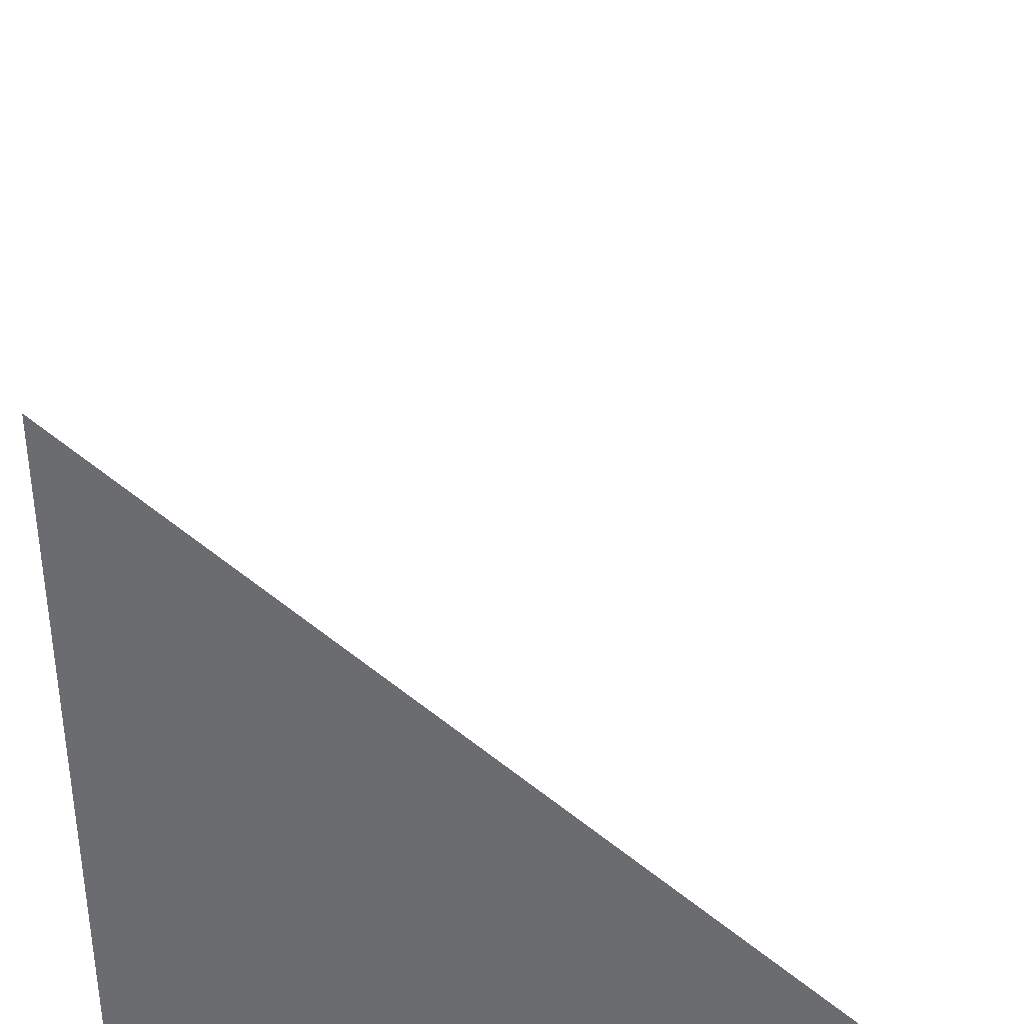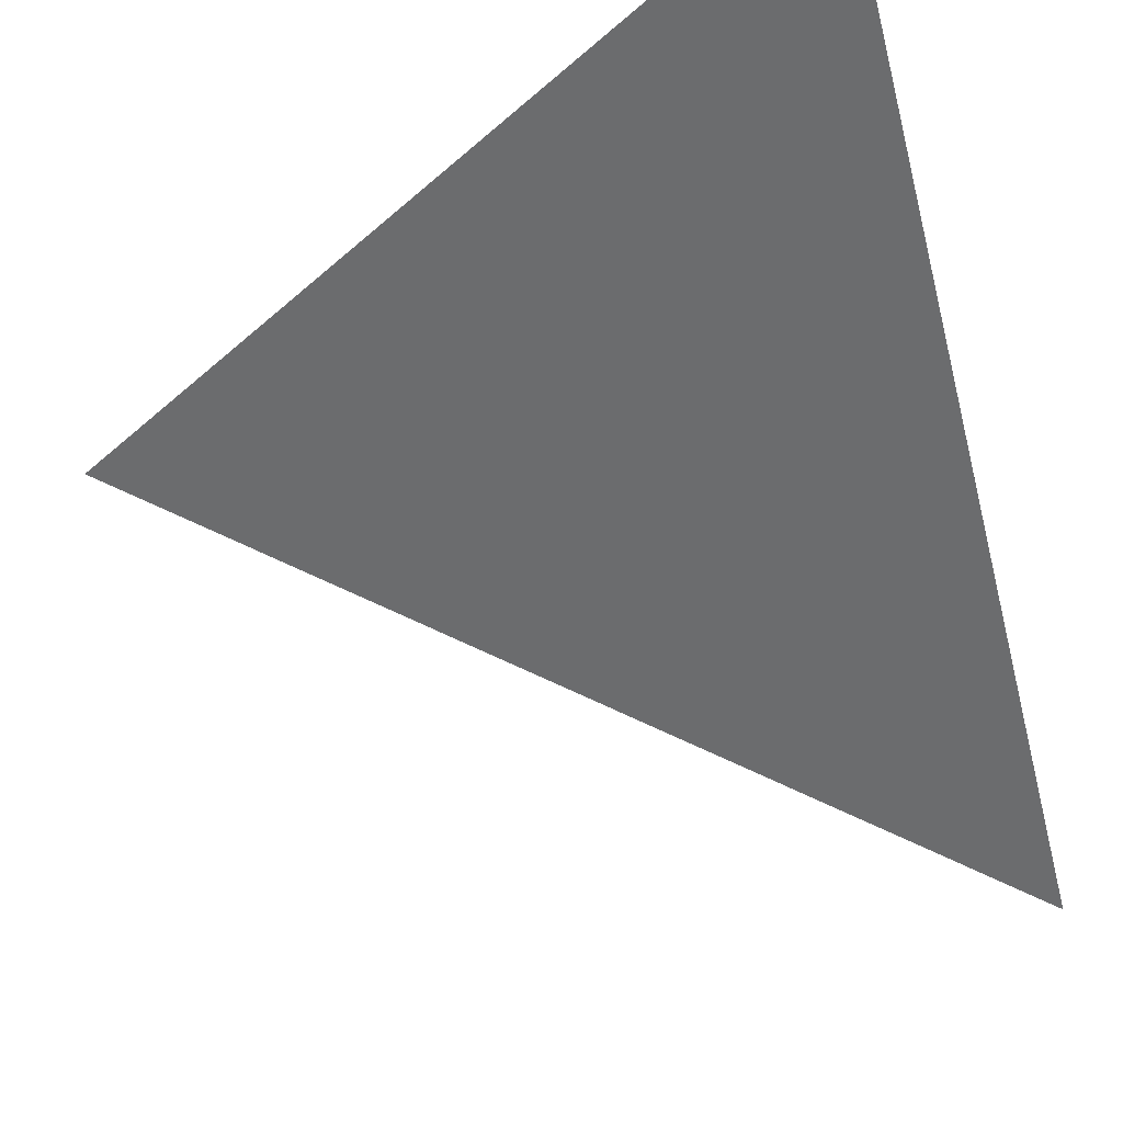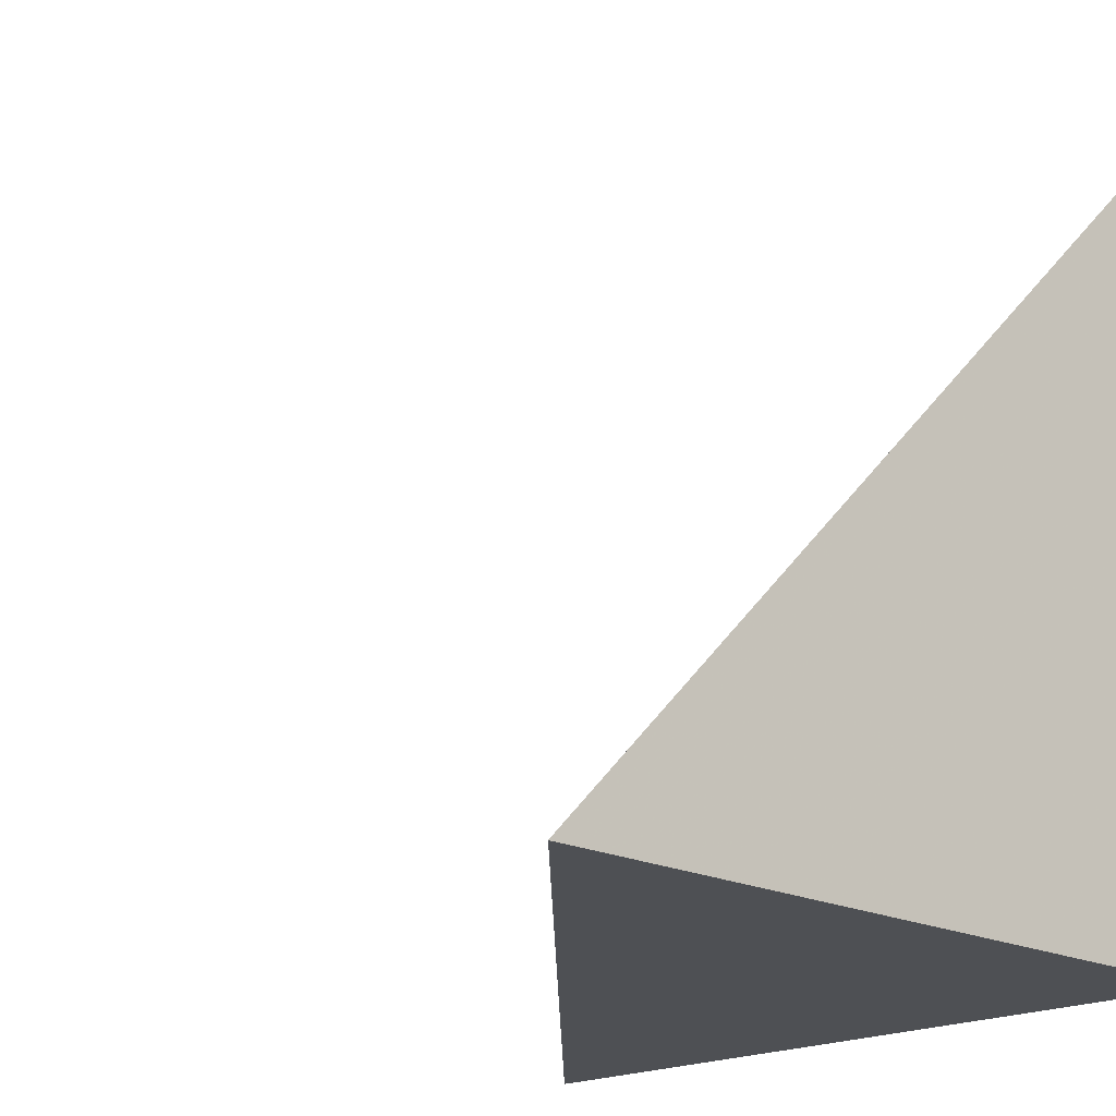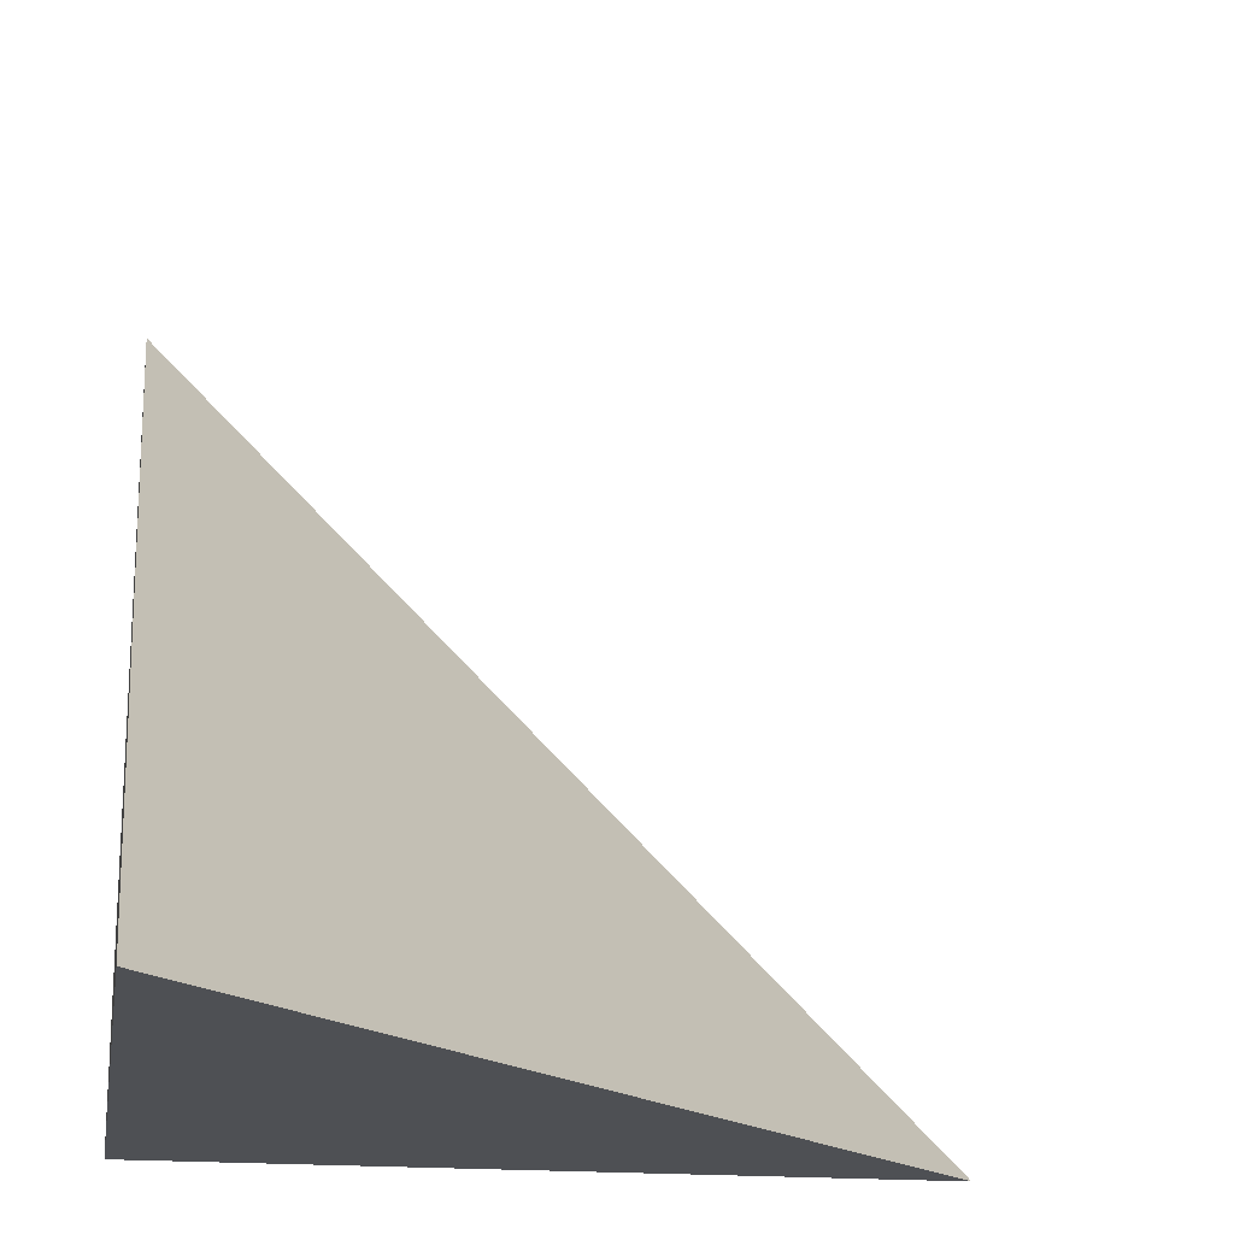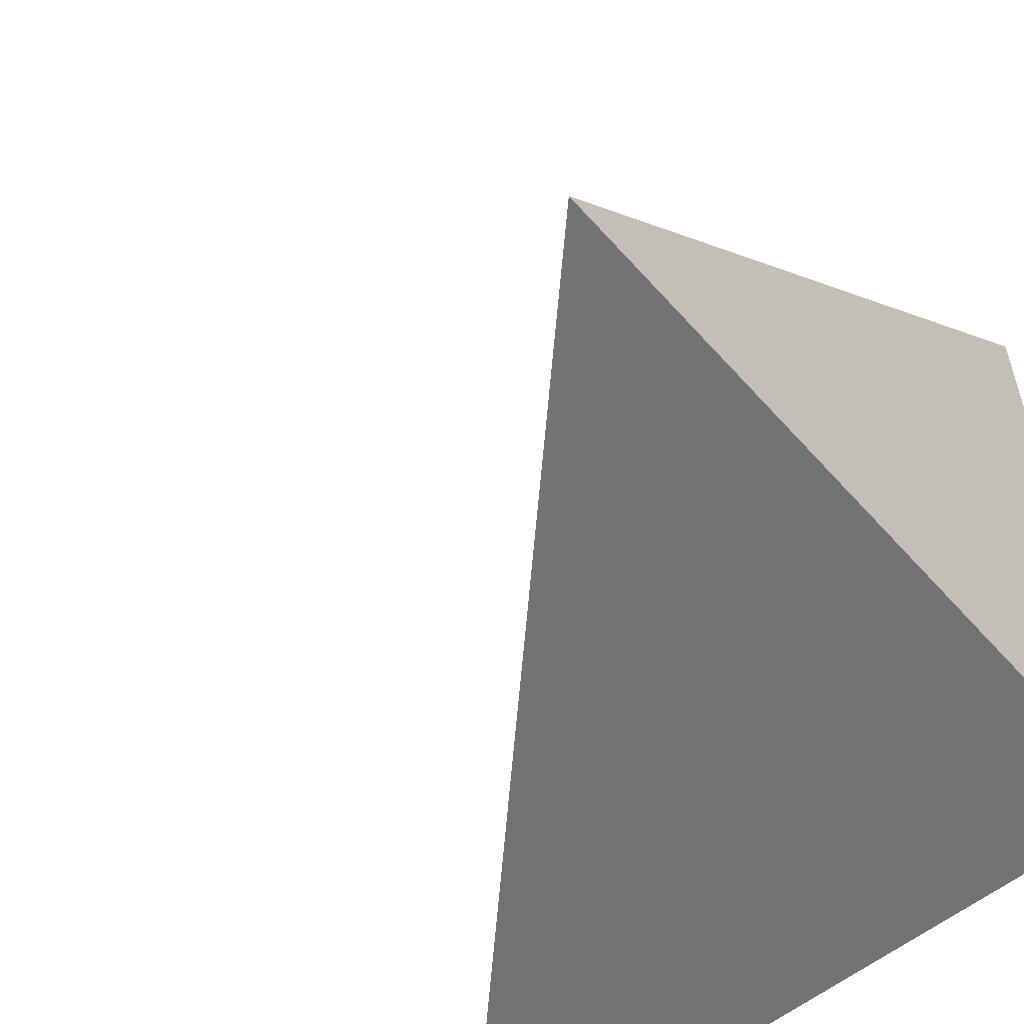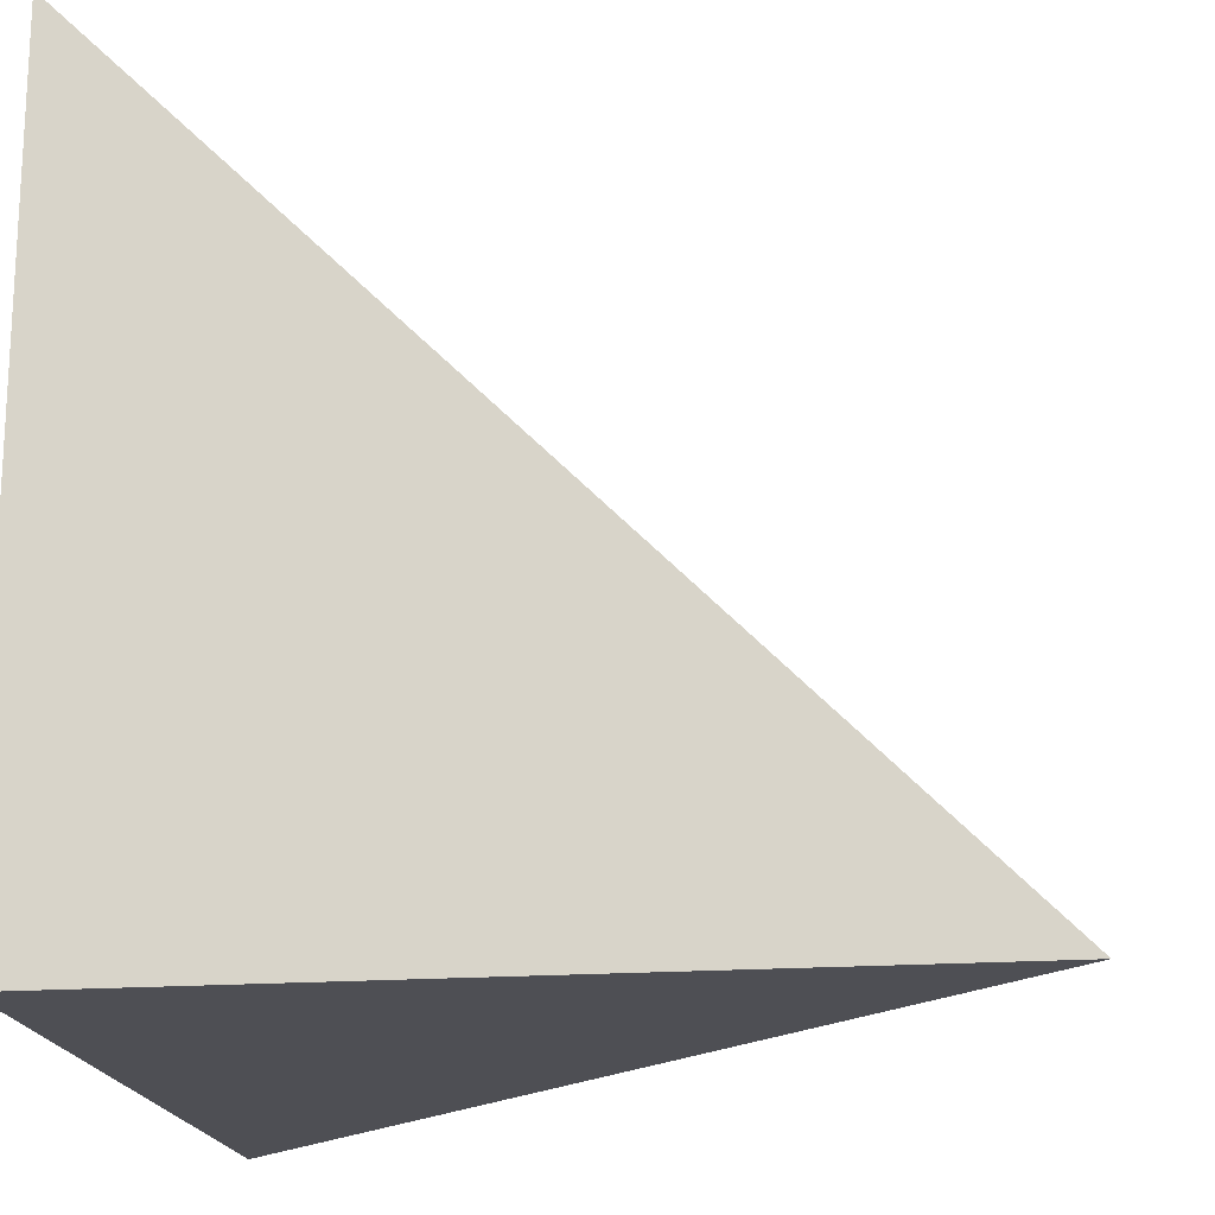
<metadata>
{"format":"obj","ext":"obj","renderer":"f3d","projection":"perspective","resolution":1024,"background":"white","views":[{"elev":36.4,"azim":-91.5,"up":"+Y"},{"elev":70.9,"azim":69.9,"up":"+Y"},{"elev":-18.8,"azim":-134.3,"up":"+Z"},{"elev":-18.8,"azim":80.8,"up":"+Z"},{"elev":-55.8,"azim":130.6,"up":"+Y"},{"elev":-18.4,"azim":-81.9,"up":"+Y"}]}
</metadata>
<code>
v  1  0.9916  1
v  2  0.9916  1
v  1  1.992  1
v  1  0.9916  2
f 1 3 2
f 1 4 3
f 1 2 4
f 2 3 4

</code>
